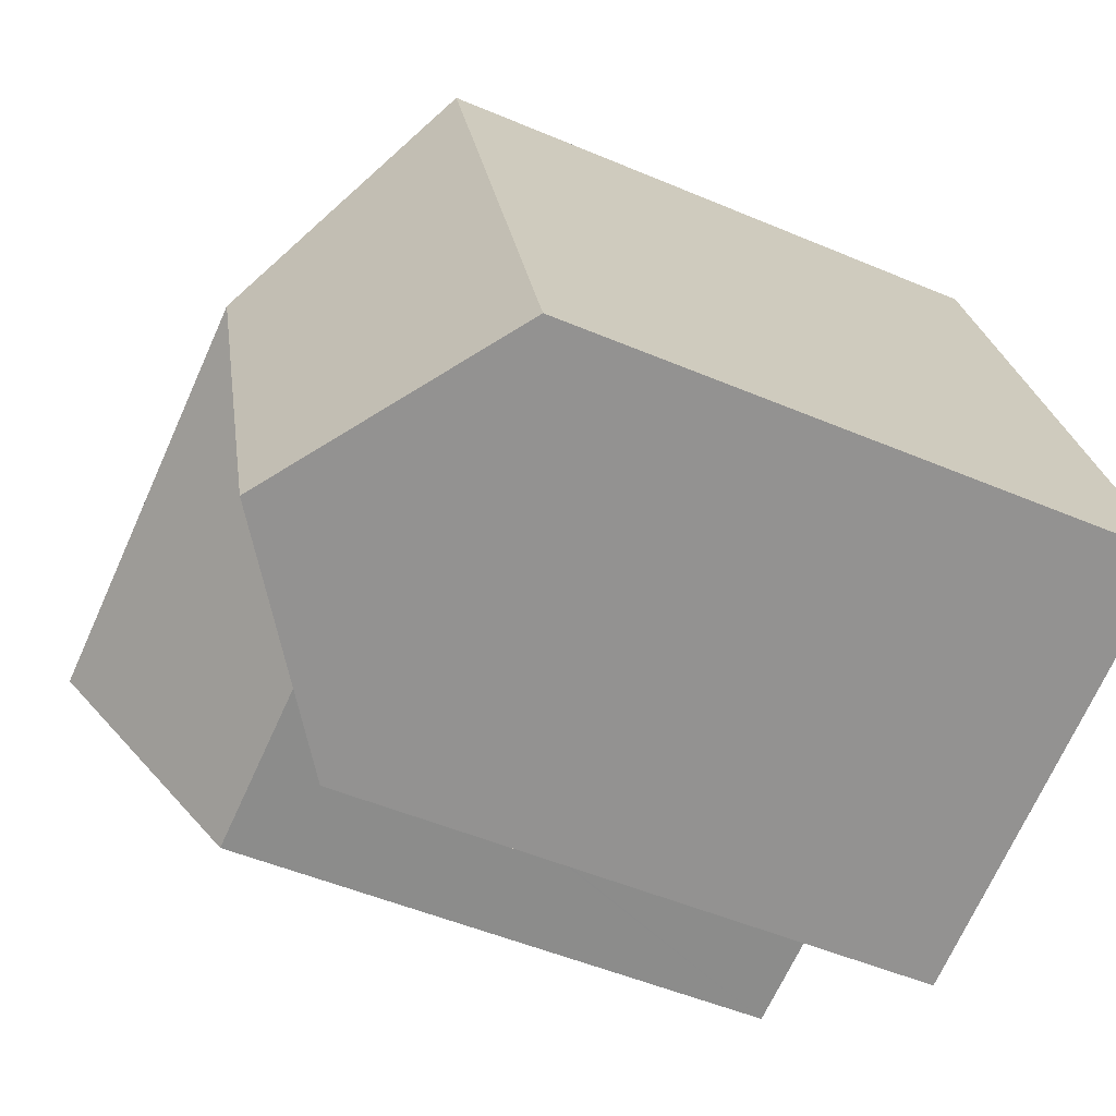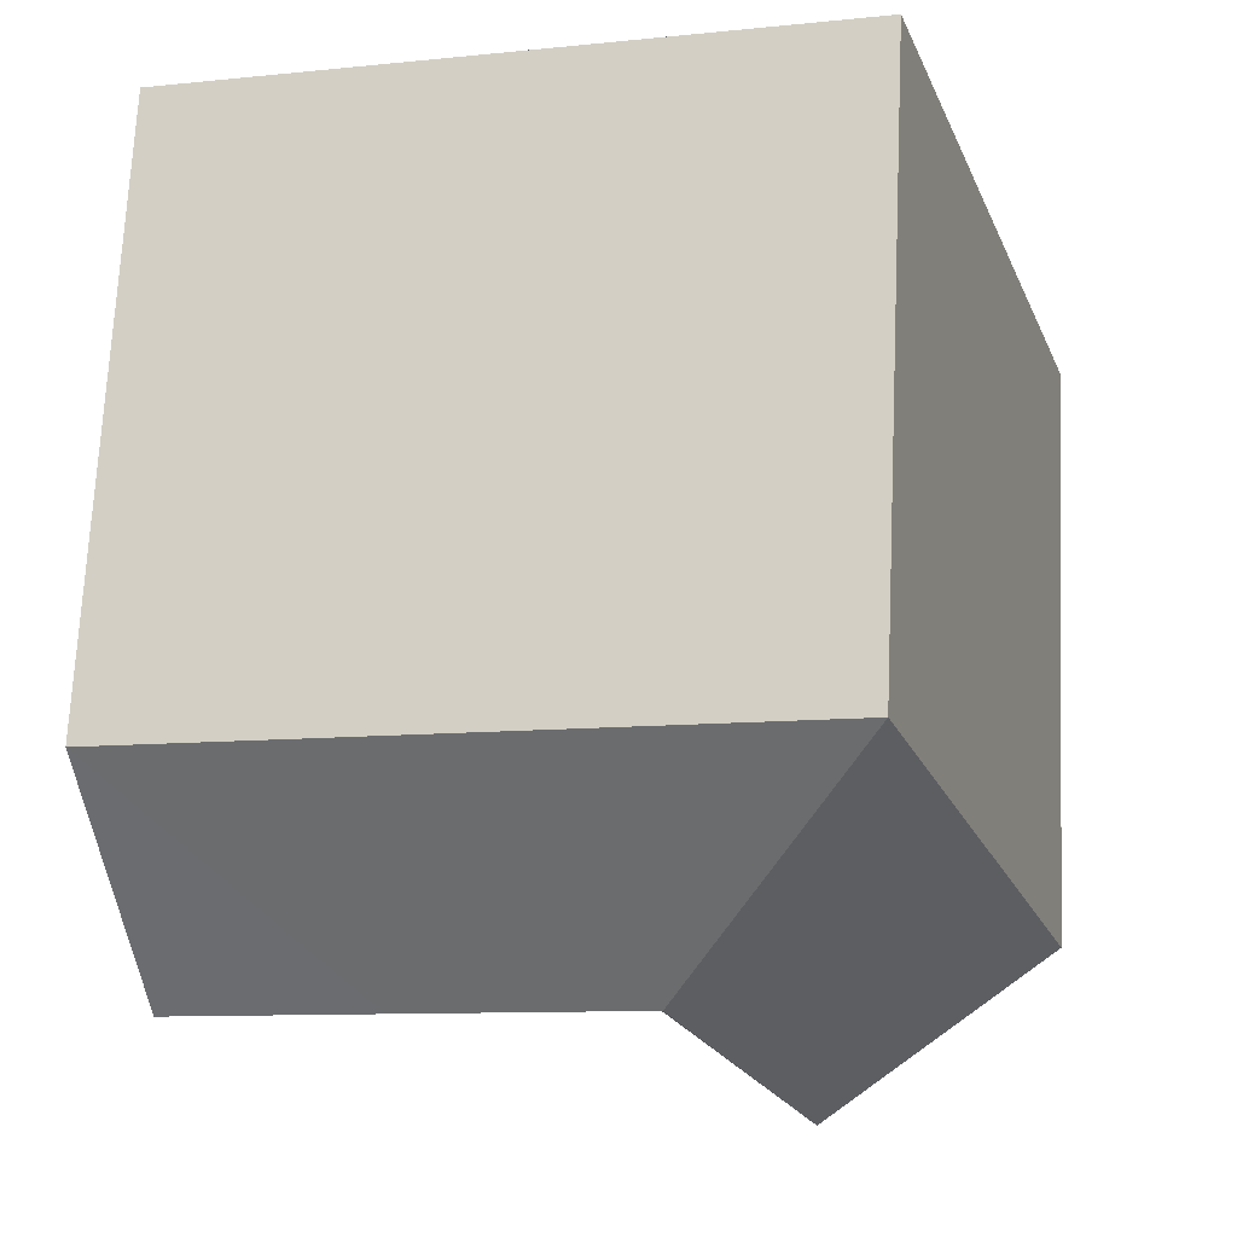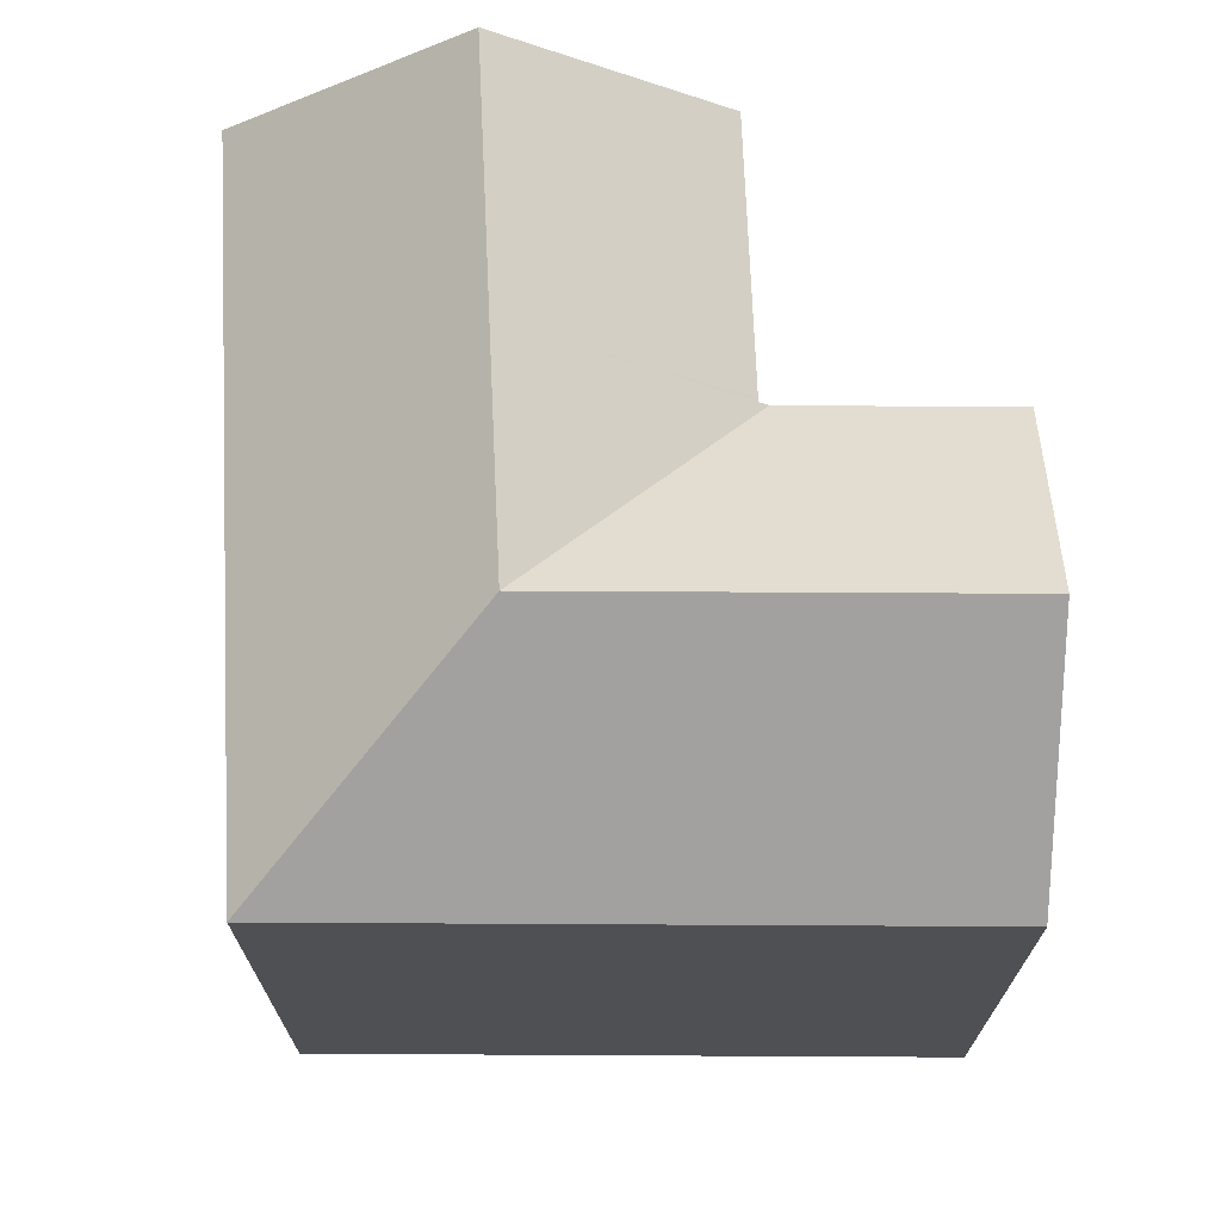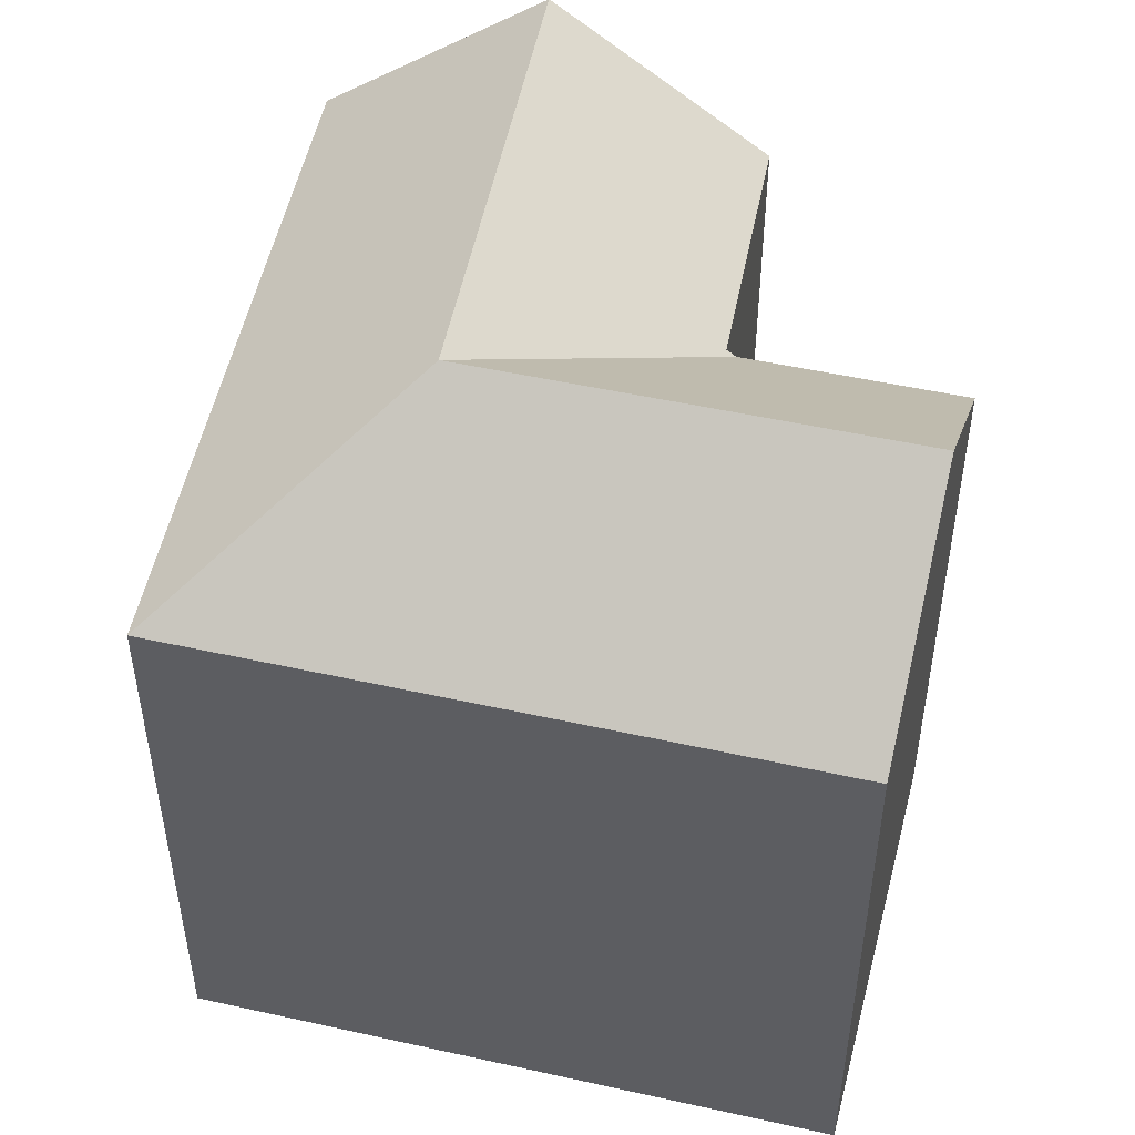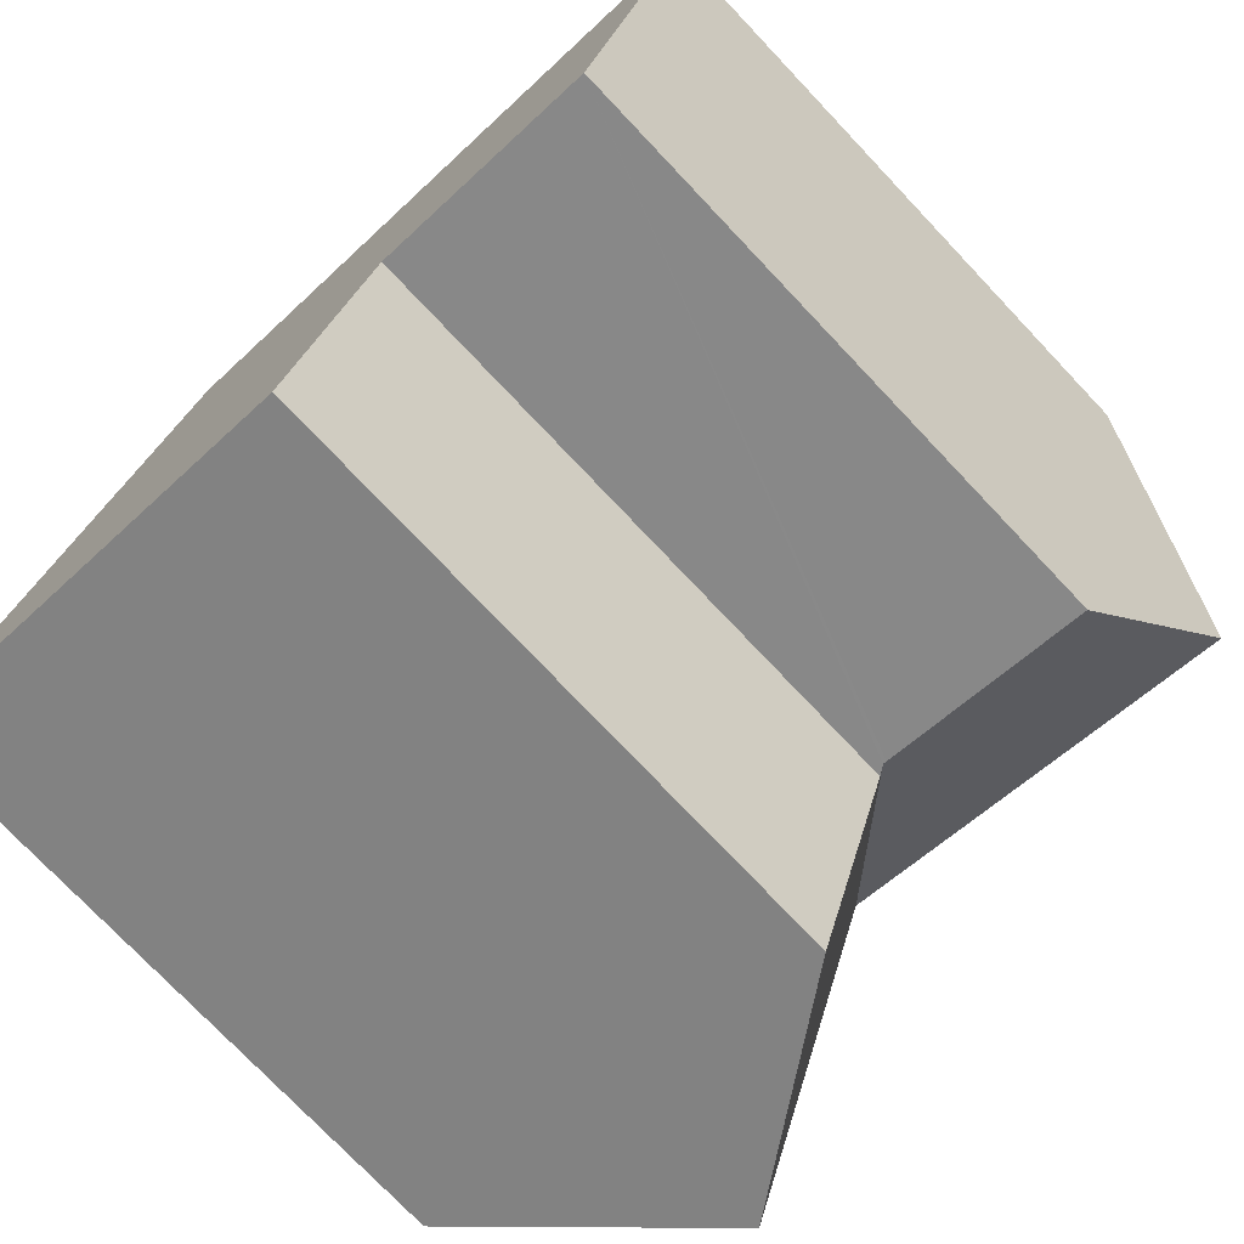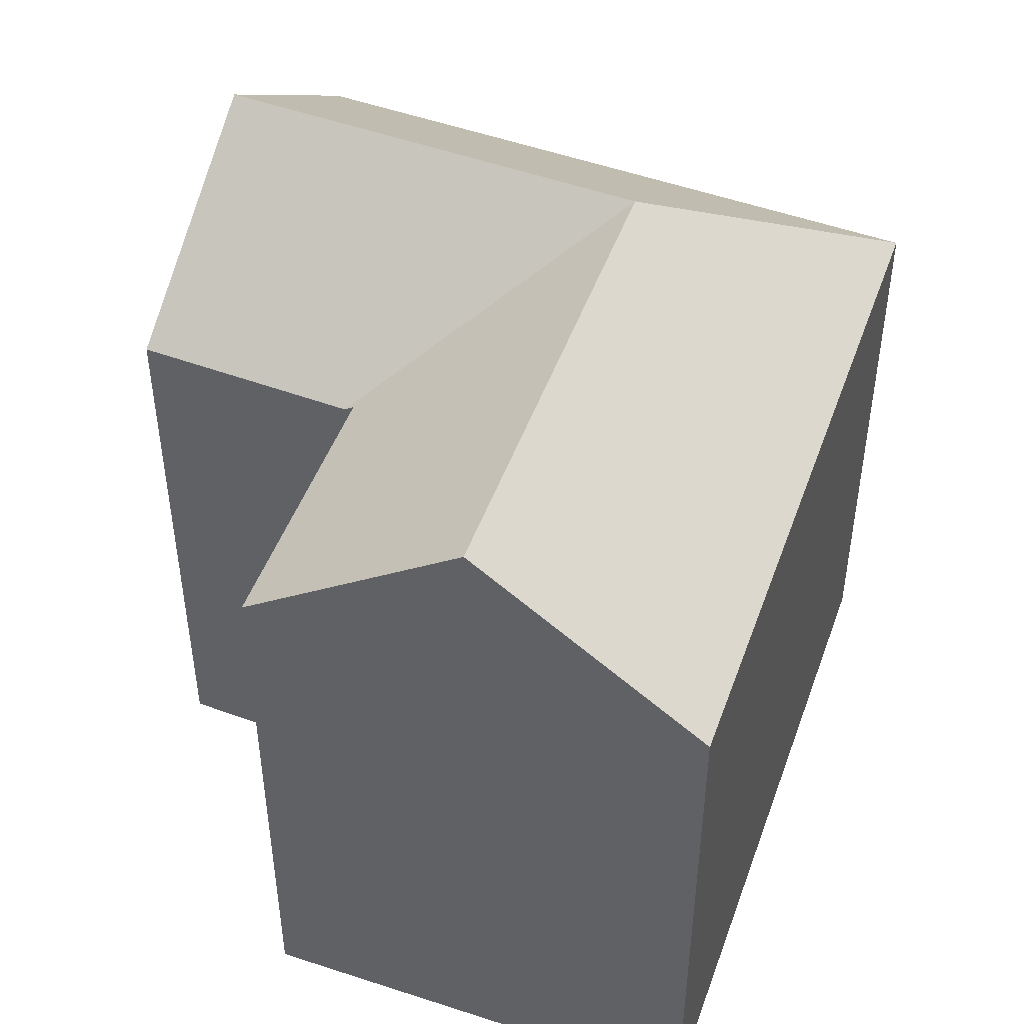
<metadata>
{"format":"obj","ext":"obj","renderer":"f3d","projection":"perspective","resolution":1024,"background":"white","views":[{"elev":-50.3,"azim":-115.0,"up":"+Z"},{"elev":70.3,"azim":-177.3,"up":"+Z"},{"elev":71.4,"azim":15.3,"up":"+Y"},{"elev":49.9,"azim":28.7,"up":"+Y"},{"elev":-75.2,"azim":43.4,"up":"+Z"},{"elev":47.9,"azim":-142.7,"up":"+Y"}]}
</metadata>
<code>
v  15.46 17.19 3.636
v  23.25 22.01 8.326
v  21.66 17.2 1.999
v  17.49 22.01 9.868
v  10.87 22.01 11.64
v  15.36 17.19 3.664
v  15.08 17.39 3.738
v  8.811 22.01 5.303
v  15.04 17.39 3.635
v  12.65 17.36 -3.91
v  6.444 22.01 -1.992
v  2.287 17.18 7.049
v  6.367 17.18 19.63
v  0 17.18 1.052e-15
v  0.654 17.67 -0.202
v  19.51 17.18 16.11
v  24.85 17.18 14.68
v  24.68 17.7 13.99
v  21.66 -1.224e-16 1.999
v  15.08 -2.289e-16 3.738
v  15.36 -2.244e-16 3.664
v  15.46 -2.226e-16 3.636
v  12.65 2.394e-16 -3.91
v  0 0 0
v  6.444 1.22e-16 -1.992
v  0.654 1.237e-17 -0.202
v  15.04 -2.226e-16 3.635
v  24.85 -8.99e-16 14.68
v  23.25 -5.098e-16 8.326
v  24.68 -8.568e-16 13.99
v  6.367 -1.202e-15 19.63
v  2.287 -4.316e-16 7.049
v  19.51 -9.864e-16 16.11
g defaultobject
f 1 2 3
f 2 1 4
f 4 1 5
f 5 1 6
f 5 7 8
f 7 5 6
f 8 7 9
f 8 9 10
f 8 10 11
f 5 12 13
f 12 5 8
f 12 8 14
f 14 8 15
f 15 8 11
f 16 5 13
f 5 16 4
f 4 16 17
f 4 17 2
f 2 17 18
f 19 1 3
f 1 19 6
f 6 20 7
f 20 6 19
f 20 19 21
f 21 19 22
f 23 11 10
f 11 23 15
f 15 23 14
f 14 23 24
f 24 23 25
f 24 25 26
f 20 9 7
f 9 20 10
f 10 20 23
f 23 20 27
f 18 3 2
f 3 18 17
f 3 17 28
f 3 28 19
f 19 28 29
f 29 28 30
f 24 12 14
f 12 24 13
f 13 24 31
f 31 24 32
f 31 16 13
f 16 31 17
f 17 31 28
f 28 31 33
f 33 30 28
f 30 33 29
f 29 33 31
f 29 31 19
f 19 31 22
f 22 31 20
f 20 31 32
f 20 32 27
f 27 32 23
f 23 32 25
f 25 32 26
f 26 32 24

</code>
